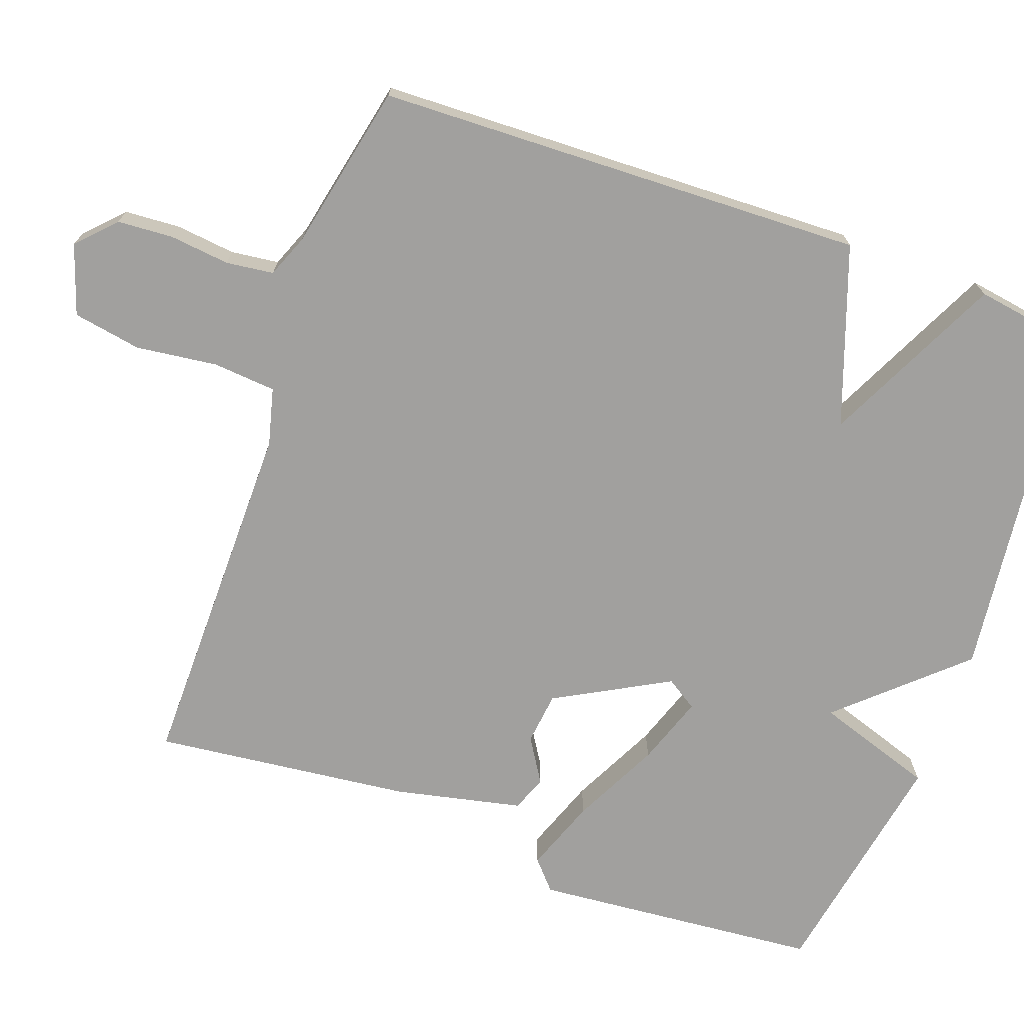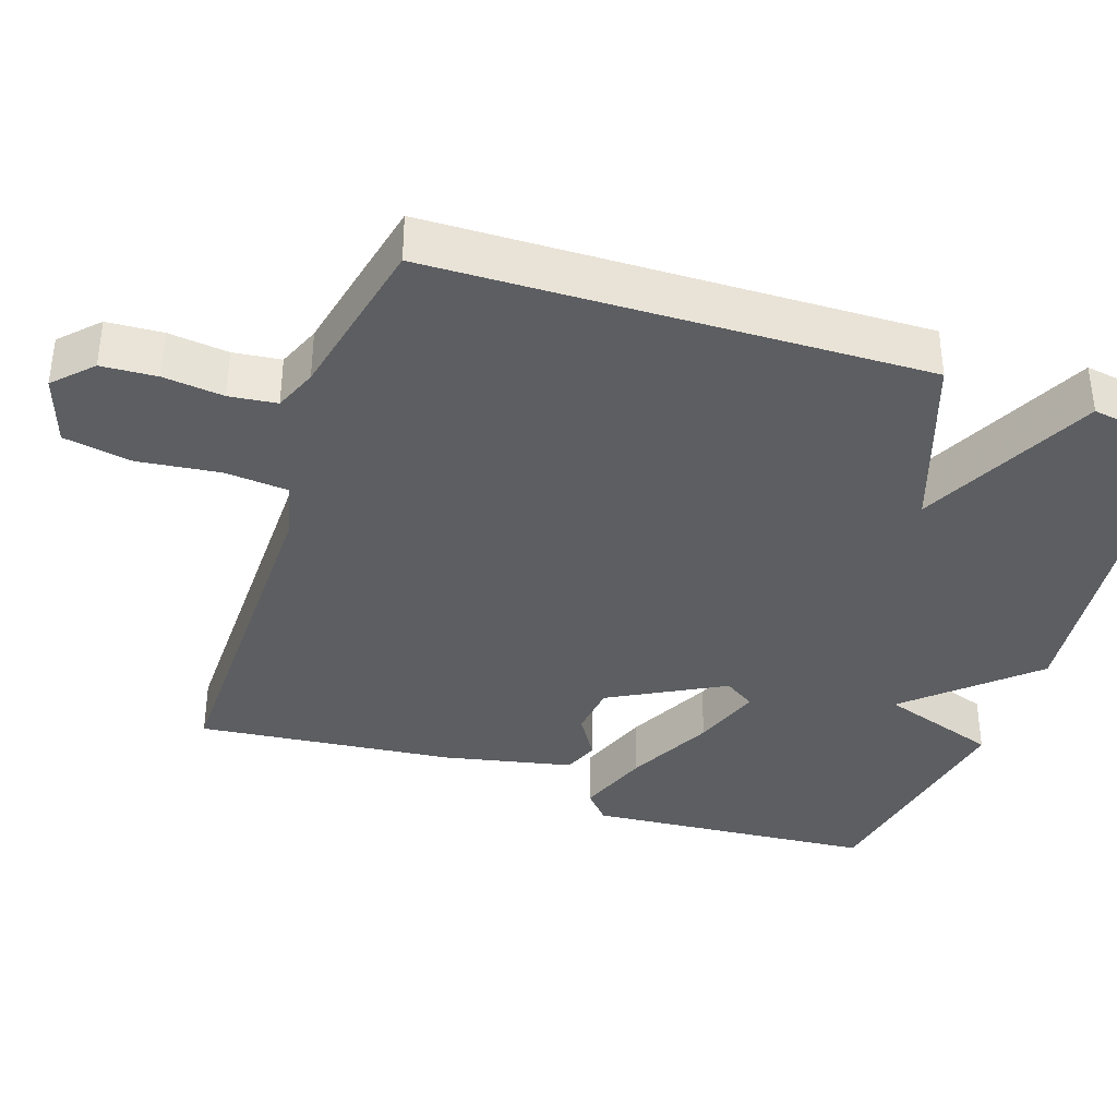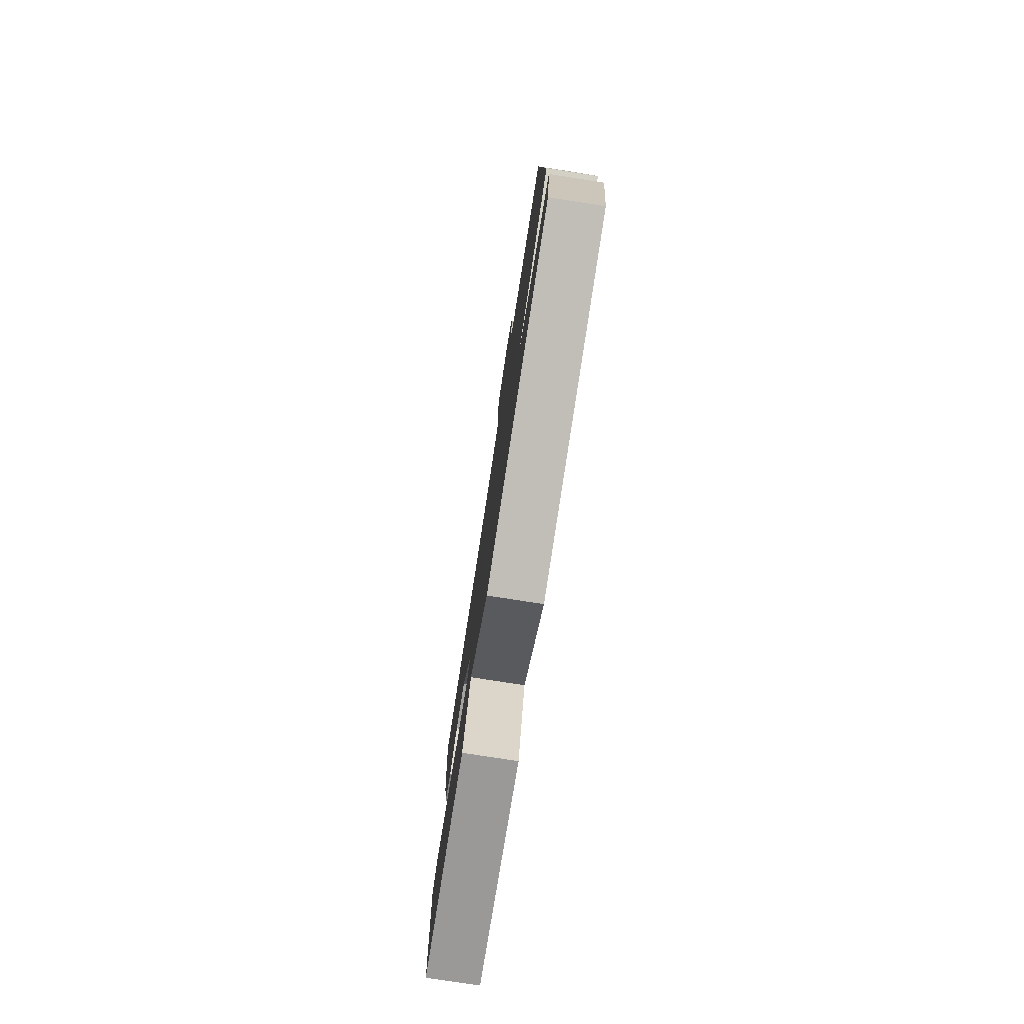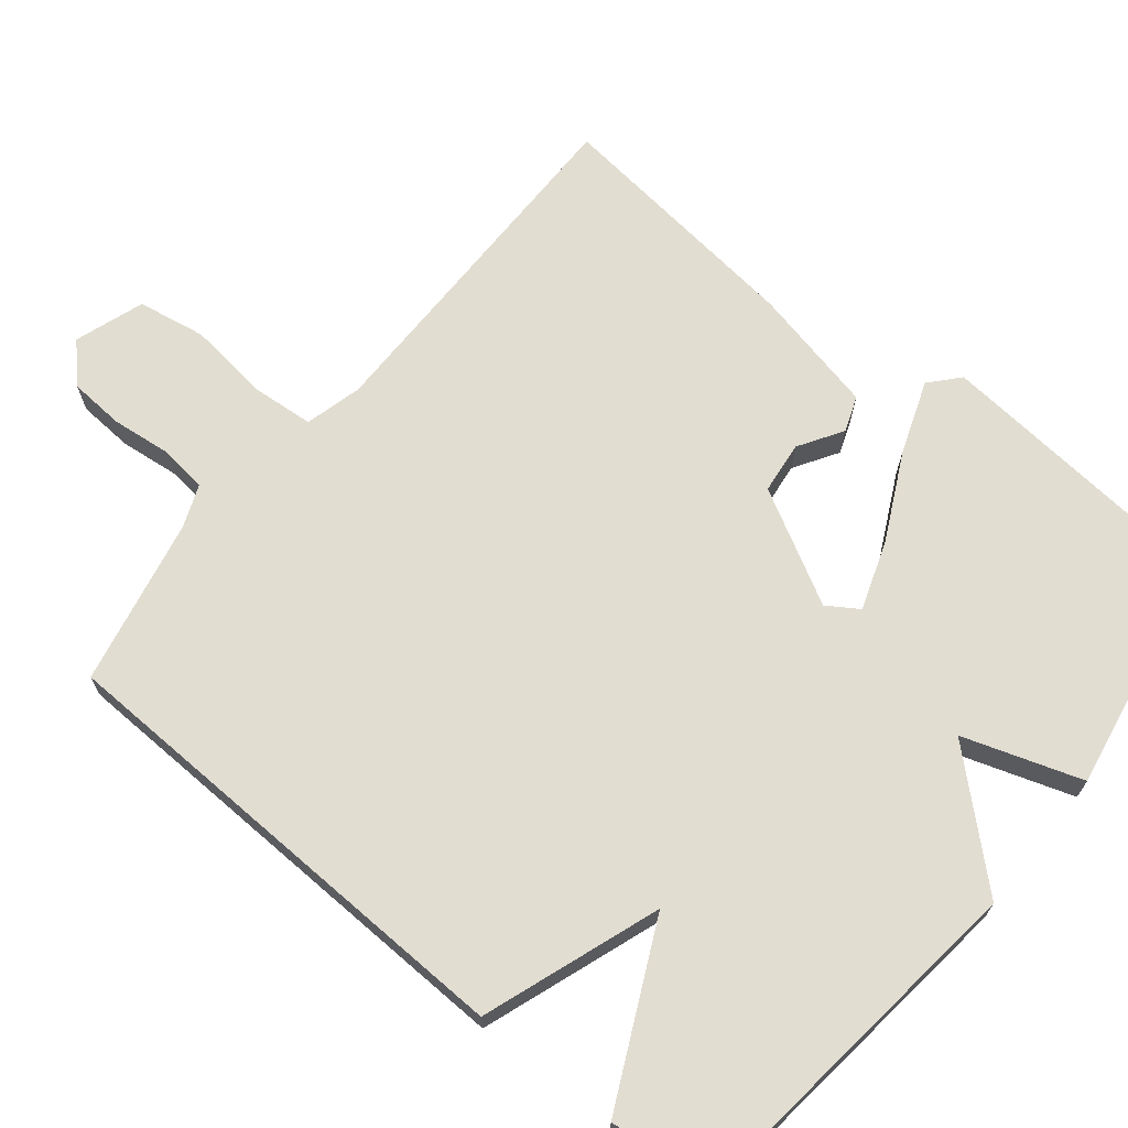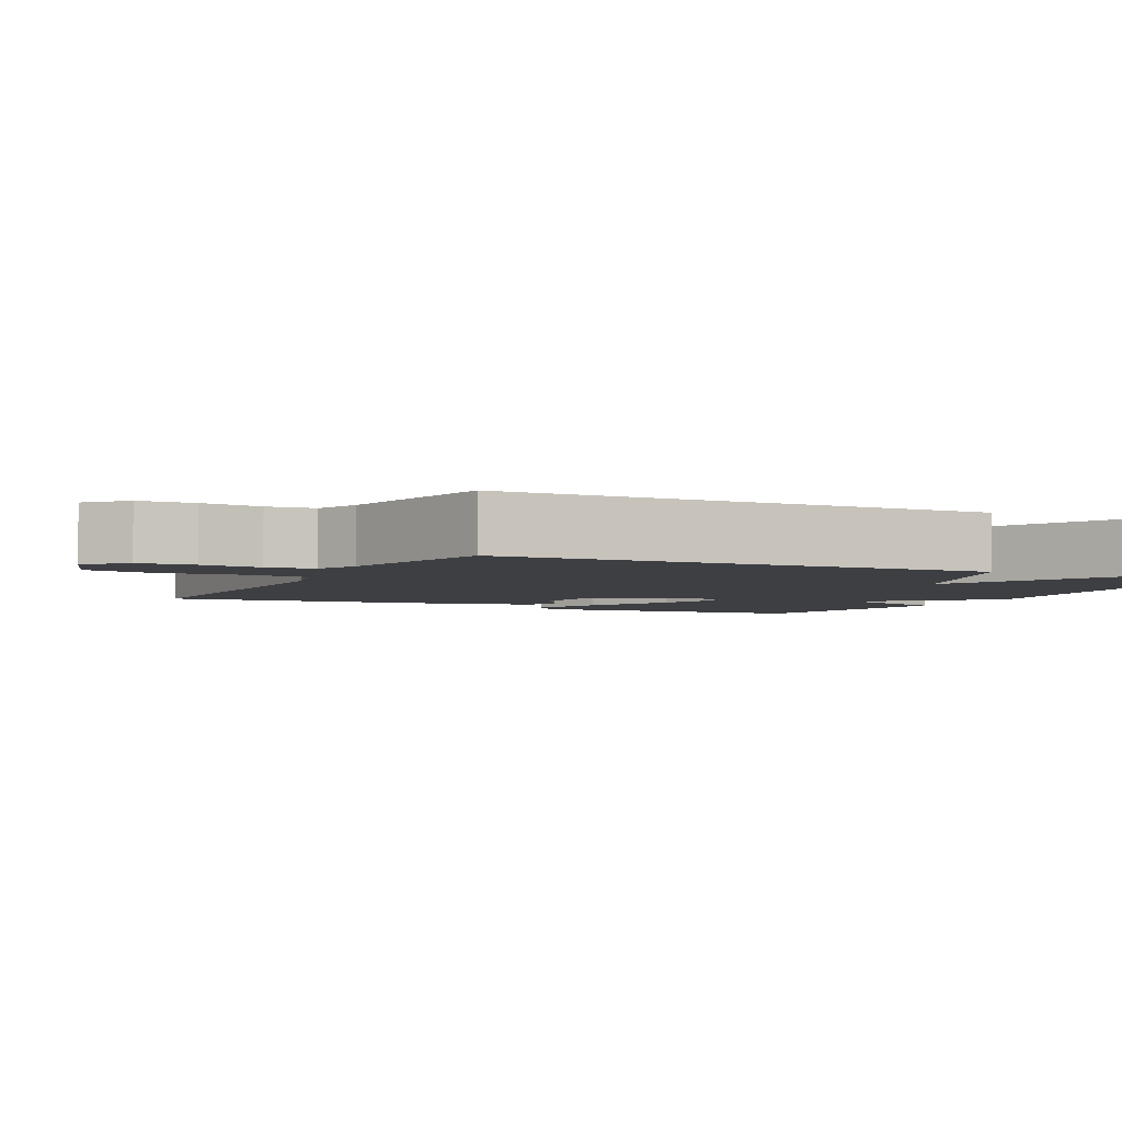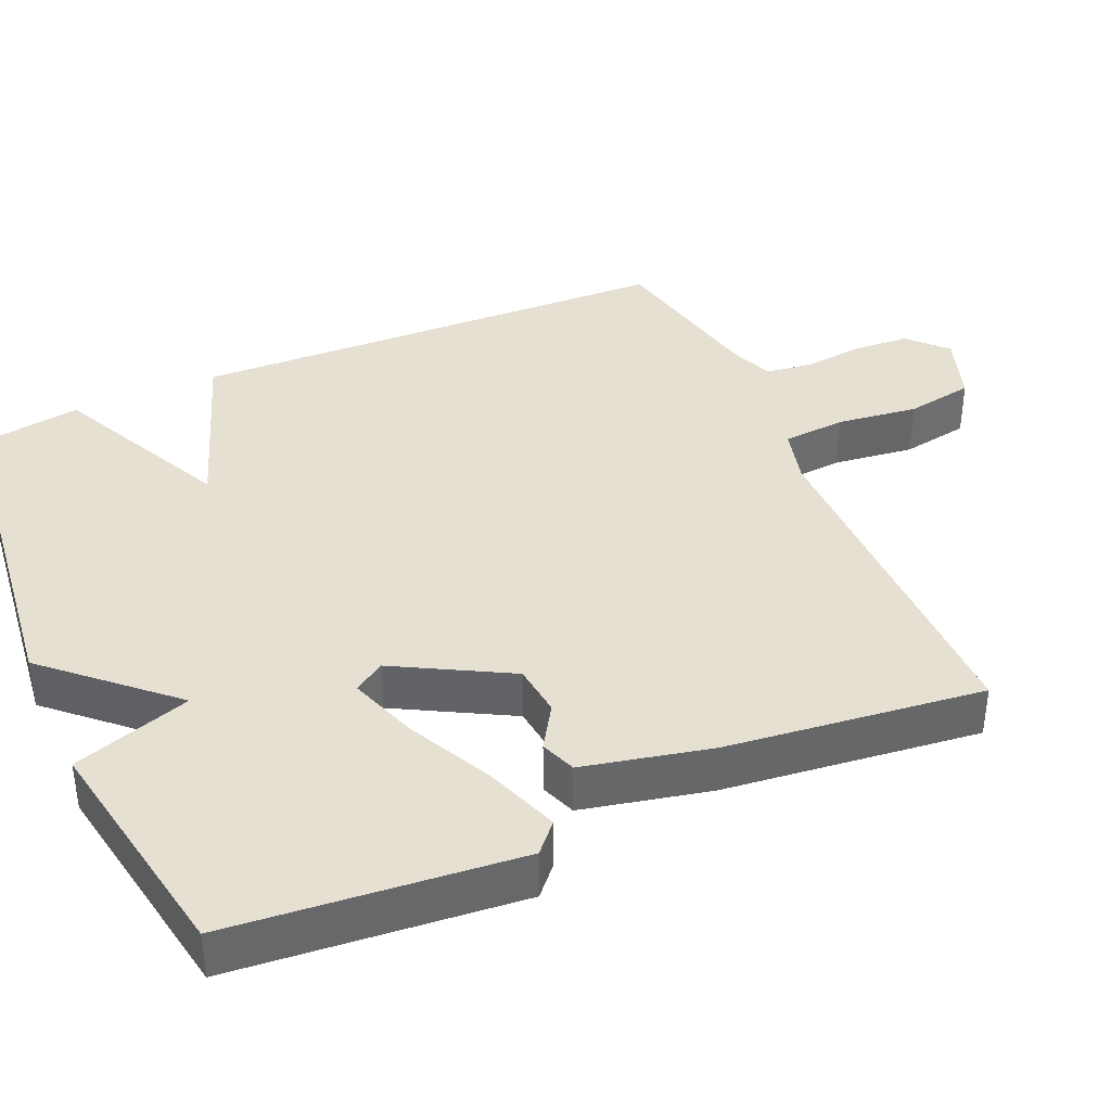
<metadata>
{"format":"obj","ext":"obj","renderer":"f3d","projection":"perspective","resolution":1024,"background":"white","views":[{"elev":-71.8,"azim":70.1,"up":"+Y"},{"elev":-37.4,"azim":71.0,"up":"+Y"},{"elev":-79.1,"azim":81.2,"up":"+Z"},{"elev":68.5,"azim":129.0,"up":"+Y"},{"elev":-3.8,"azim":62.9,"up":"+Y"},{"elev":38.5,"azim":-113.7,"up":"+Y"}]}
</metadata>
<code>
v -0.5 0.07 0.5
v -0.017 0.07 0.499
v 0.06 0.07 0.519
v 0.067 0.07 0.604
v 0.053 0.07 0.714
v 0.069 0.07 0.806
v 0.163 0.07 0.838
v 0.213 0.07 0.79
v 0.218 0.07 0.715
v 0.209 0.07 0.634
v 0.217 0.07 0.57
v 0.275 0.07 0.547
v 0.5 0.07 0.5
v 0.522 0.07 -0.159
v 0.282 0.07 -0.244
v 0.522 0.07 -0.359
v 0.5 0.07 -0.5
v 0.02 0.07 -0.557
v -0.127 0.07 -0.397
v -0.18 0.07 -0.557
v -0.5 0.07 -0.5
v -0.535 0.07 -0.112
v -0.496 0.07 -0.077
v -0.397 0.07 -0.113
v -0.28 0.07 -0.171
v -0.187 0.07 -0.203
v -0.16 0.07 -0.161
v -0.244 0.07 -0.008
v -0.315 0.07 0
v -0.374 0.07 -0.037
v -0.422 0.07 -0.019
v -0.46 0.07 0.153
v -0.5 0 0.5
v -0.017 0 0.499
v 0.06 0 0.519
v 0.067 0 0.604
v 0.053 0 0.714
v 0.069 0 0.806
v 0.163 0 0.838
v 0.213 0 0.79
v 0.218 0 0.715
v 0.209 0 0.634
v 0.217 0 0.57
v 0.275 0 0.547
v 0.5 0 0.5
v 0.522 0 -0.159
v 0.282 0 -0.244
v 0.522 0 -0.359
v 0.5 0 -0.5
v 0.02 0 -0.557
v -0.127 0 -0.397
v -0.18 0 -0.557
v -0.5 0 -0.5
v -0.535 0 -0.112
v -0.496 0 -0.077
v -0.397 0 -0.113
v -0.28 0 -0.171
v -0.187 0 -0.203
v -0.16 0 -0.161
v -0.244 0 -0.008
v -0.315 0 0
v -0.374 0 -0.037
v -0.422 0 -0.019
v -0.46 0 0.153
f 32 1 2
f 31 32 2
f 30 31 2
f 29 30 2
f 28 29 2 3
f 27 28 3
f 23 24 25
f 22 23 25
f 21 22 25
f 20 21 25
f 19 20 25
f 19 25 26
f 19 26 27
f 18 19 27
f 17 18 27
f 16 17 27
f 15 16 27
f 15 27 3
f 14 15 3
f 13 14 3
f 12 13 3
f 8 9 10
f 7 8 10
f 6 7 10
f 5 6 10
f 4 5 10
f 4 10 11
f 3 4 11 12
f 34 33 64
f 34 64 63
f 34 63 62
f 34 62 61
f 35 34 61 60
f 35 60 59
f 57 56 55
f 57 55 54
f 57 54 53
f 57 53 52
f 57 52 51
f 58 57 51
f 59 58 51
f 59 51 50
f 59 50 49
f 59 49 48
f 59 48 47
f 35 59 47
f 35 47 46
f 35 46 45
f 35 45 44
f 42 41 40
f 42 40 39
f 42 39 38
f 42 38 37
f 42 37 36
f 43 42 36
f 44 43 36 35
f 1 33 34 2
f 2 34 35 3
f 3 35 36 4
f 4 36 37 5
f 5 37 38 6
f 6 38 39 7
f 7 39 40 8
f 8 40 41 9
f 9 41 42 10
f 10 42 43 11
f 11 43 44 12
f 12 44 45 13
f 13 45 46 14
f 14 46 47 15
f 15 47 48 16
f 16 48 49 17
f 17 49 50 18
f 18 50 51 19
f 19 51 52 20
f 20 52 53 21
f 21 53 54 22
f 22 54 55 23
f 23 55 56 24
f 24 56 57 25
f 25 57 58 26
f 26 58 59 27
f 27 59 60 28
f 28 60 61 29
f 29 61 62 30
f 30 62 63 31
f 31 63 64 32
f 32 64 33 1

</code>
